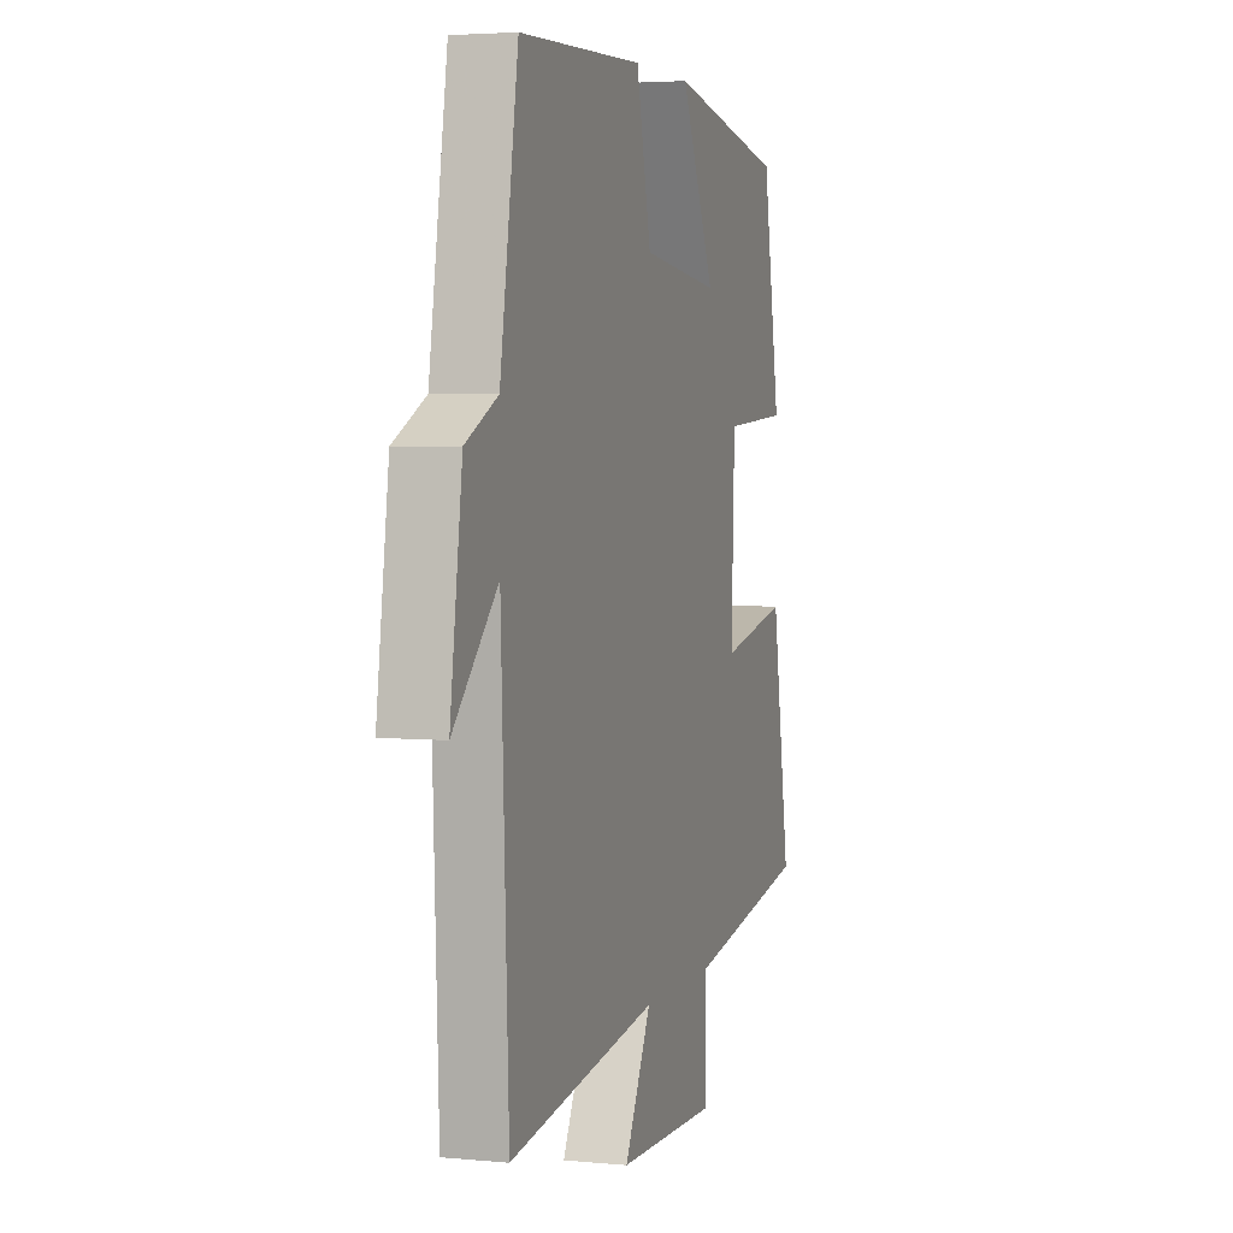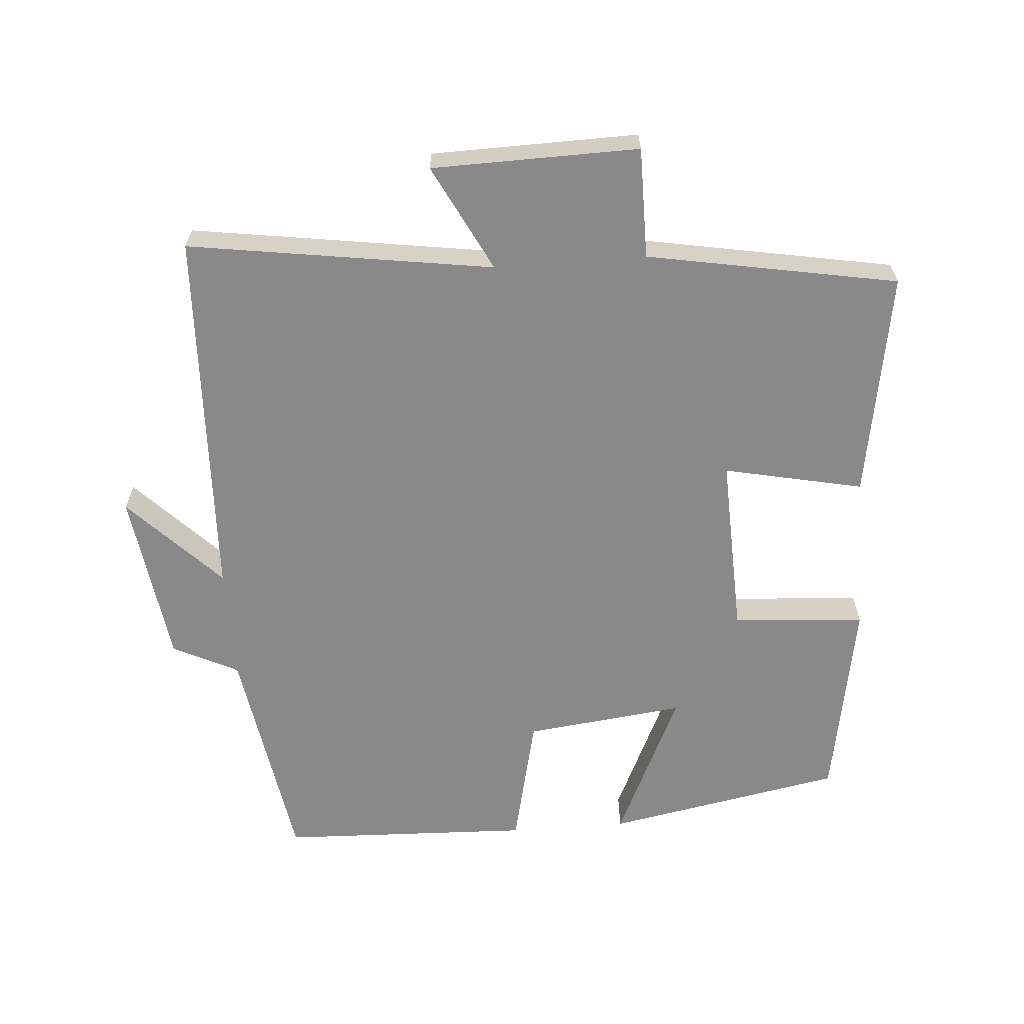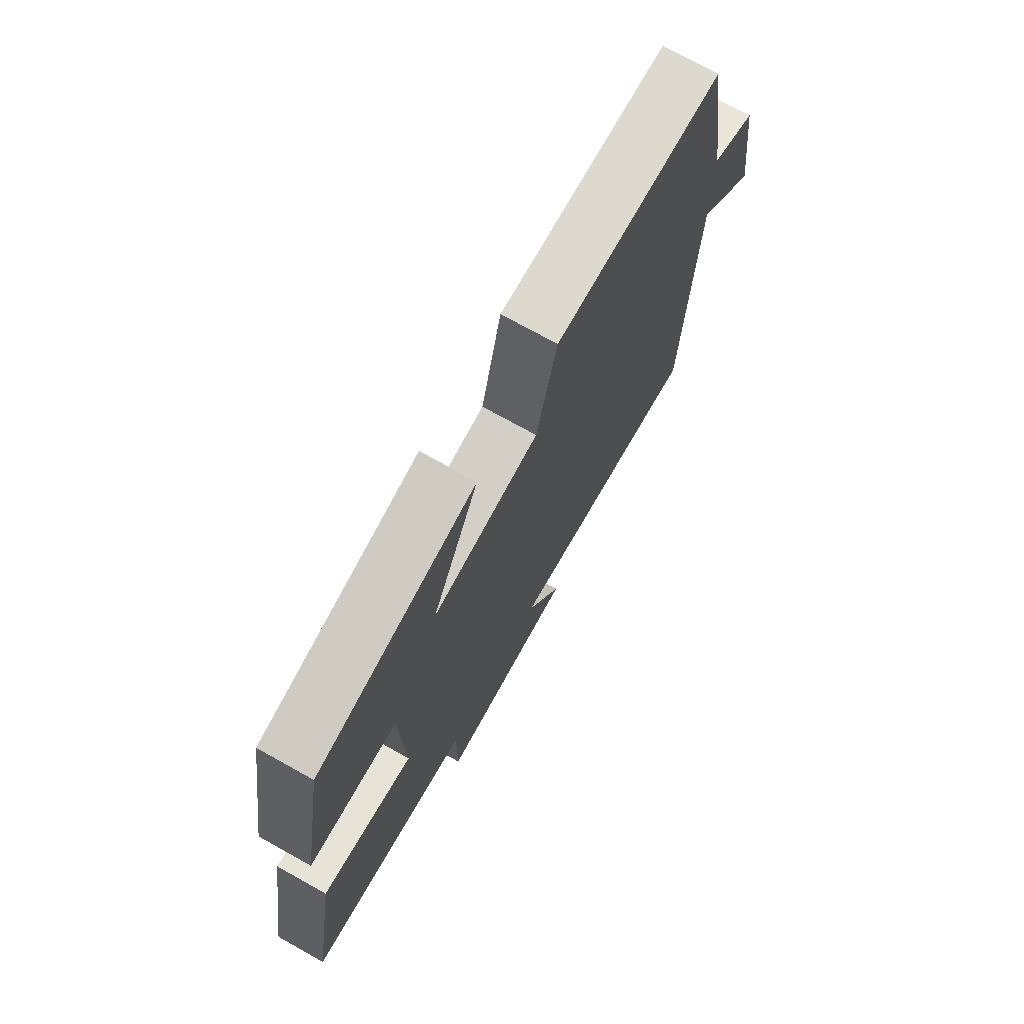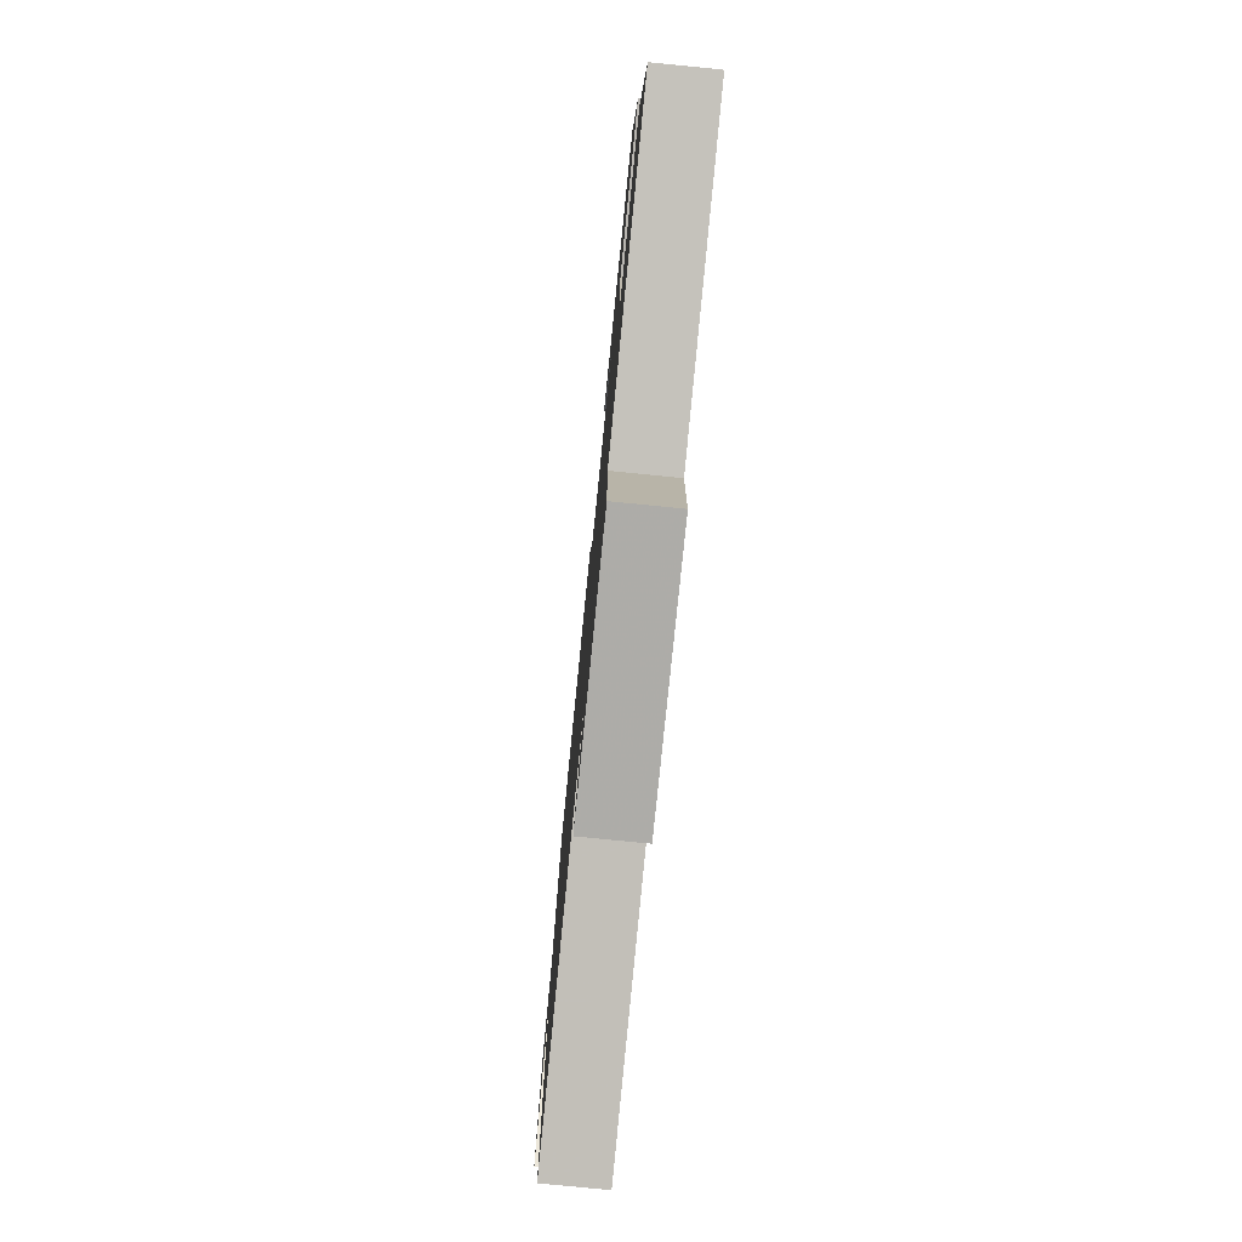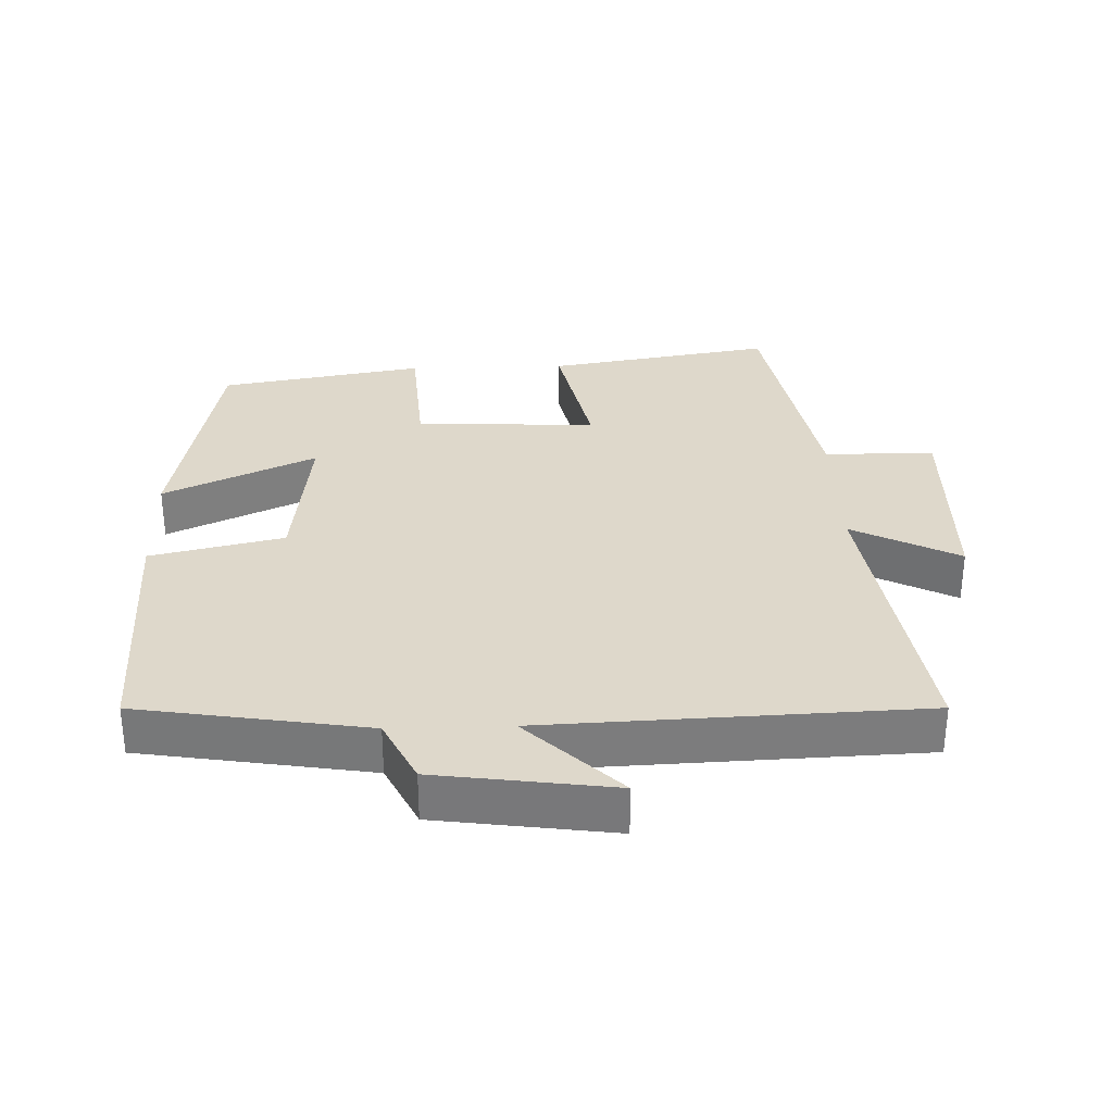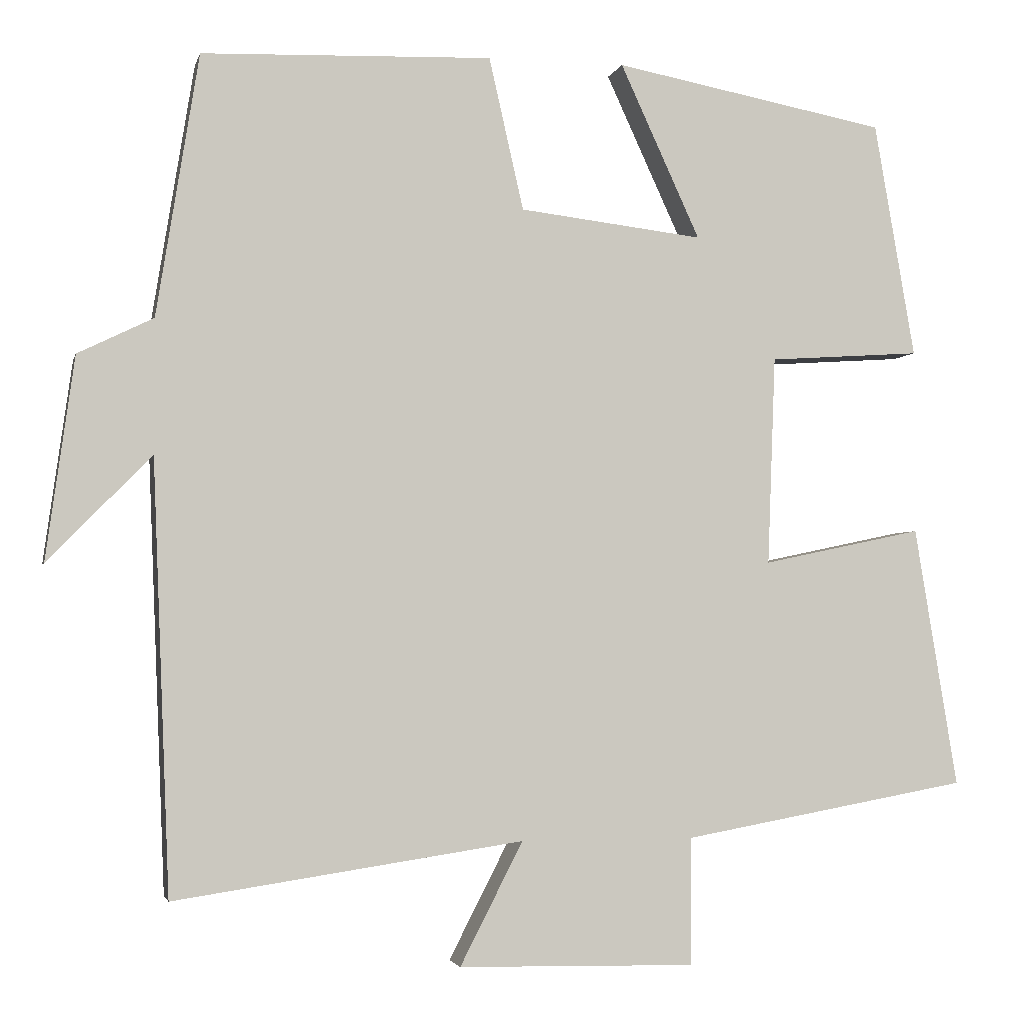
<metadata>
{"format":"obj","ext":"obj","renderer":"f3d","projection":"perspective","resolution":1024,"background":"white","views":[{"elev":3.8,"azim":107.7,"up":"+Z"},{"elev":-63.1,"azim":-175.7,"up":"+Y"},{"elev":73.6,"azim":-60.9,"up":"+Z"},{"elev":-77.9,"azim":-95.7,"up":"+Z"},{"elev":31.6,"azim":88.2,"up":"+Y"},{"elev":-2.9,"azim":167.3,"up":"+Z"}]}
</metadata>
<code>
v -0.555 0.07 -0.434
v -0.5 0.07 -0.102
v -0.296 0.07 -0.145
v -0.306 0.07 0.121
v -0.5 0.07 0.134
v -0.448 0.07 0.434
v -0.1 0.07 0.5
v -0.202 0.07 0.278
v 0.032 0.07 0.306
v 0.076 0.07 0.5
v 0.446 0.07 0.487
v 0.5 0.07 0.153
v 0.596 0.07 0.106
v 0.632 0.07 -0.152
v 0.5 0.07 -0.017
v 0.478 0.07 -0.566
v 0.033 0.07 -0.5
v 0.113 0.07 -0.656
v -0.189 0.07 -0.662
v -0.189 0.07 -0.5
v -0.555 0 -0.434
v -0.5 0 -0.102
v -0.296 0 -0.145
v -0.306 0 0.121
v -0.5 0 0.134
v -0.448 0 0.434
v -0.1 0 0.5
v -0.202 0 0.278
v 0.032 0 0.306
v 0.076 0 0.5
v 0.446 0 0.487
v 0.5 0 0.153
v 0.596 0 0.106
v 0.632 0 -0.152
v 0.5 0 -0.017
v 0.478 0 -0.566
v 0.033 0 -0.5
v 0.113 0 -0.656
v -0.189 0 -0.662
v -0.189 0 -0.5
f 17 18 19 20
f 17 20 1 2
f 15 16 17
f 12 13 14 15
f 9 10 11 12
f 8 9 12 15
f 5 6 7 8
f 4 5 8
f 3 4 8 15
f 17 2 3
f 3 15 17
f 40 39 38 37
f 22 21 40 37
f 37 36 35
f 35 34 33 32
f 32 31 30 29
f 35 32 29 28
f 28 27 26 25
f 28 25 24
f 35 28 24 23
f 23 22 37
f 37 35 23
f 1 21 22 2
f 2 22 23 3
f 3 23 24 4
f 4 24 25 5
f 5 25 26 6
f 6 26 27 7
f 7 27 28 8
f 8 28 29 9
f 9 29 30 10
f 10 30 31 11
f 11 31 32 12
f 12 32 33 13
f 13 33 34 14
f 14 34 35 15
f 15 35 36 16
f 16 36 37 17
f 17 37 38 18
f 18 38 39 19
f 19 39 40 20
f 20 40 21 1

</code>
